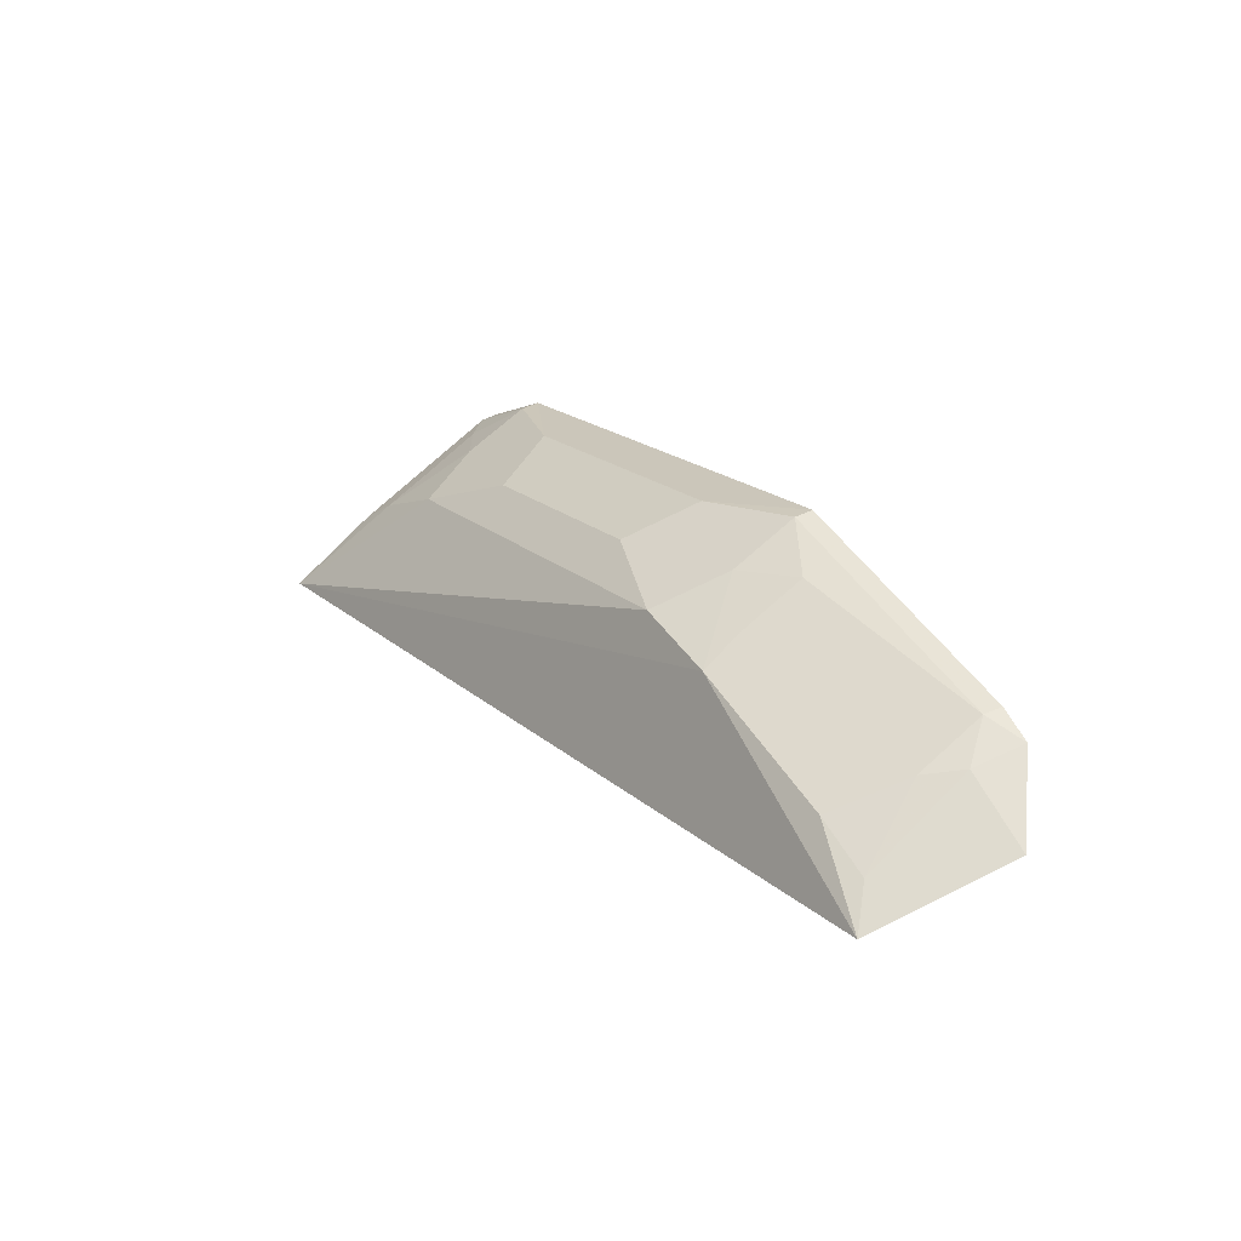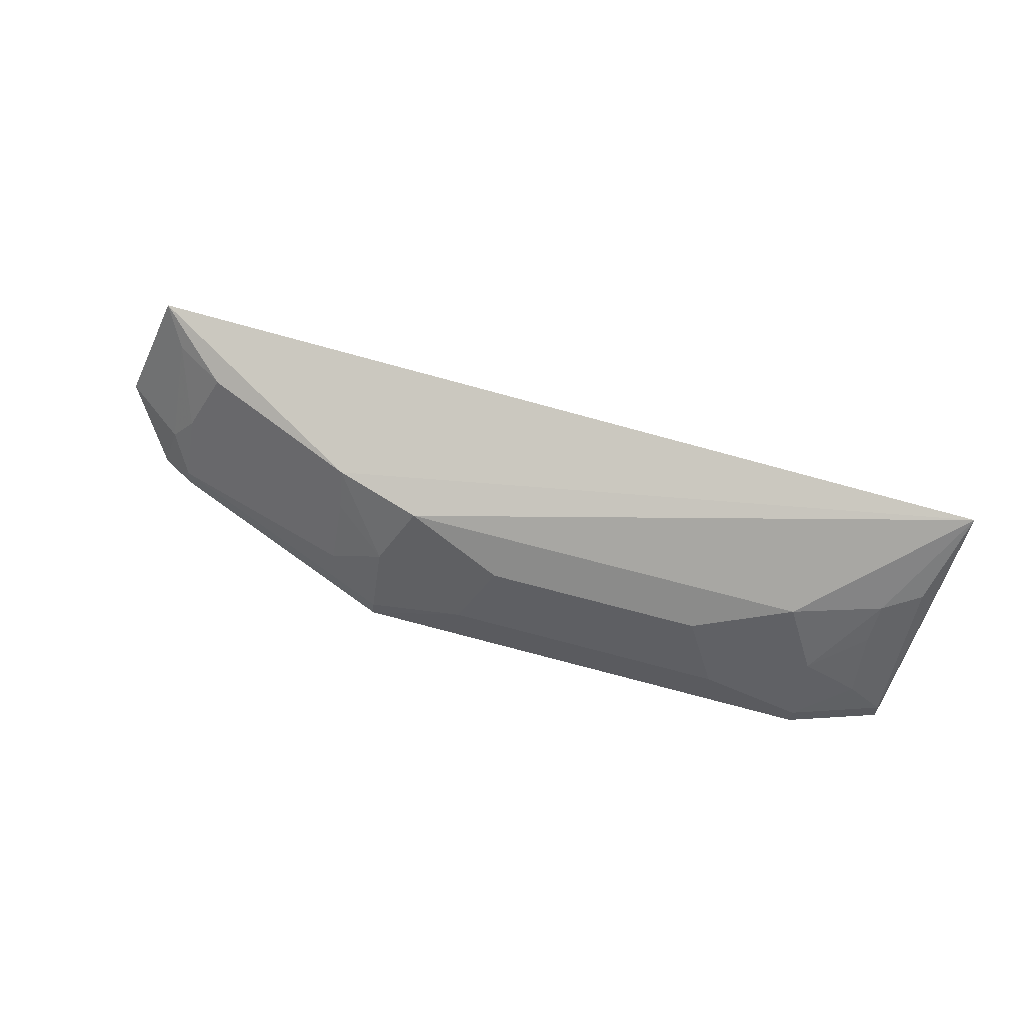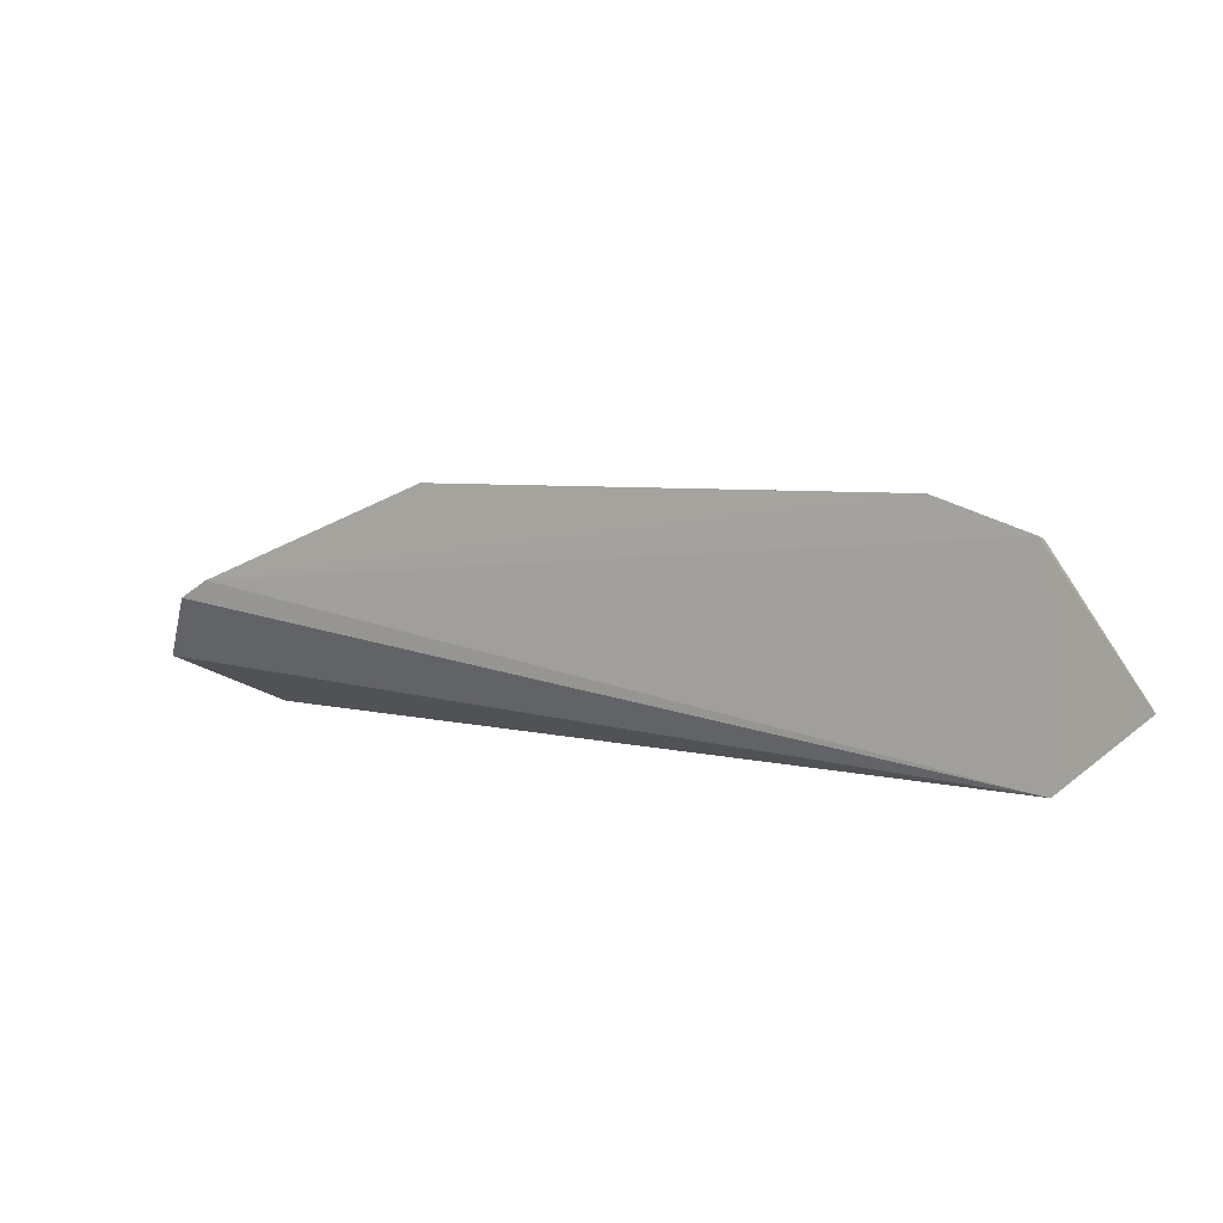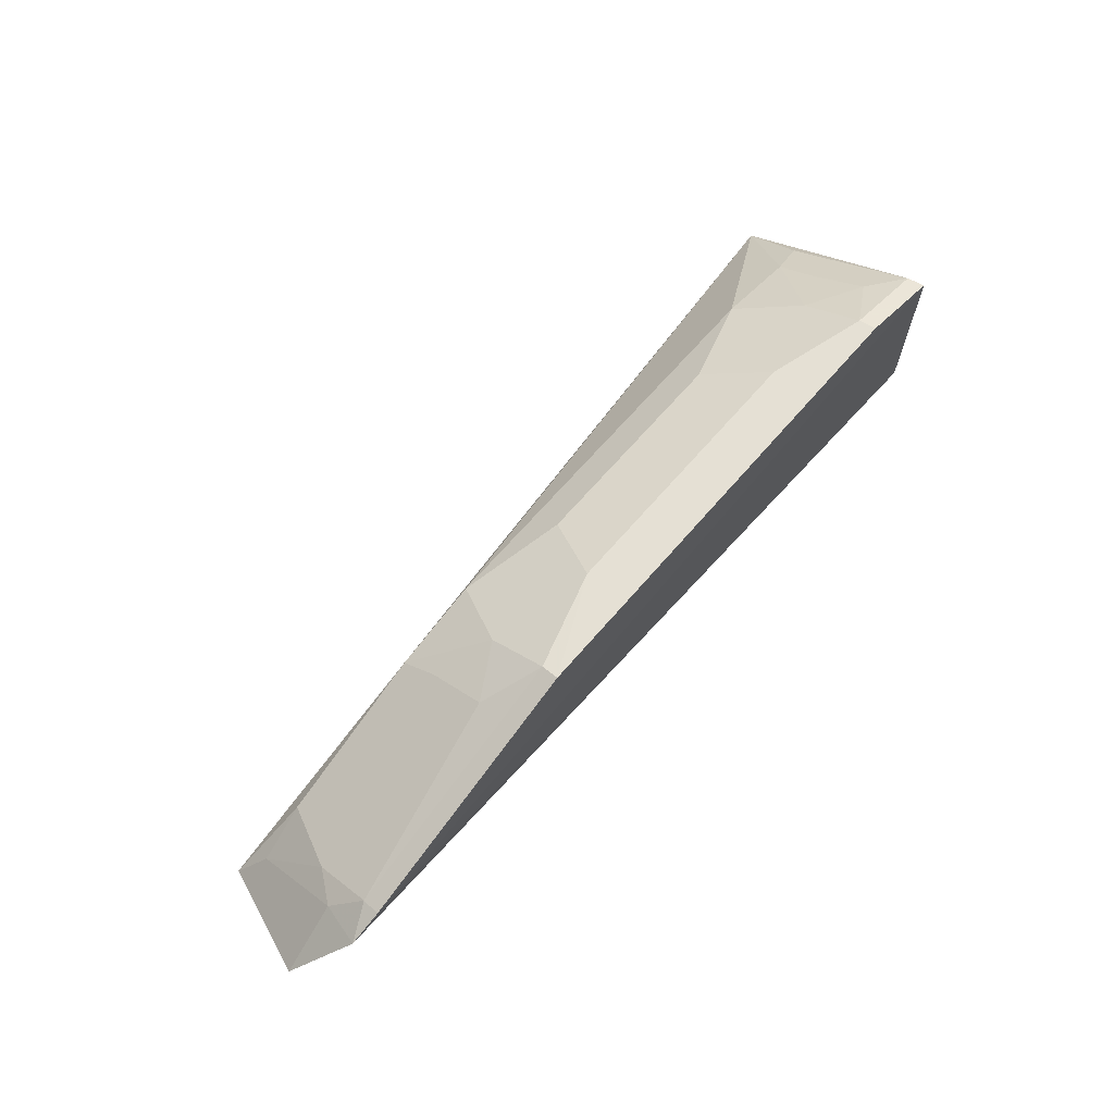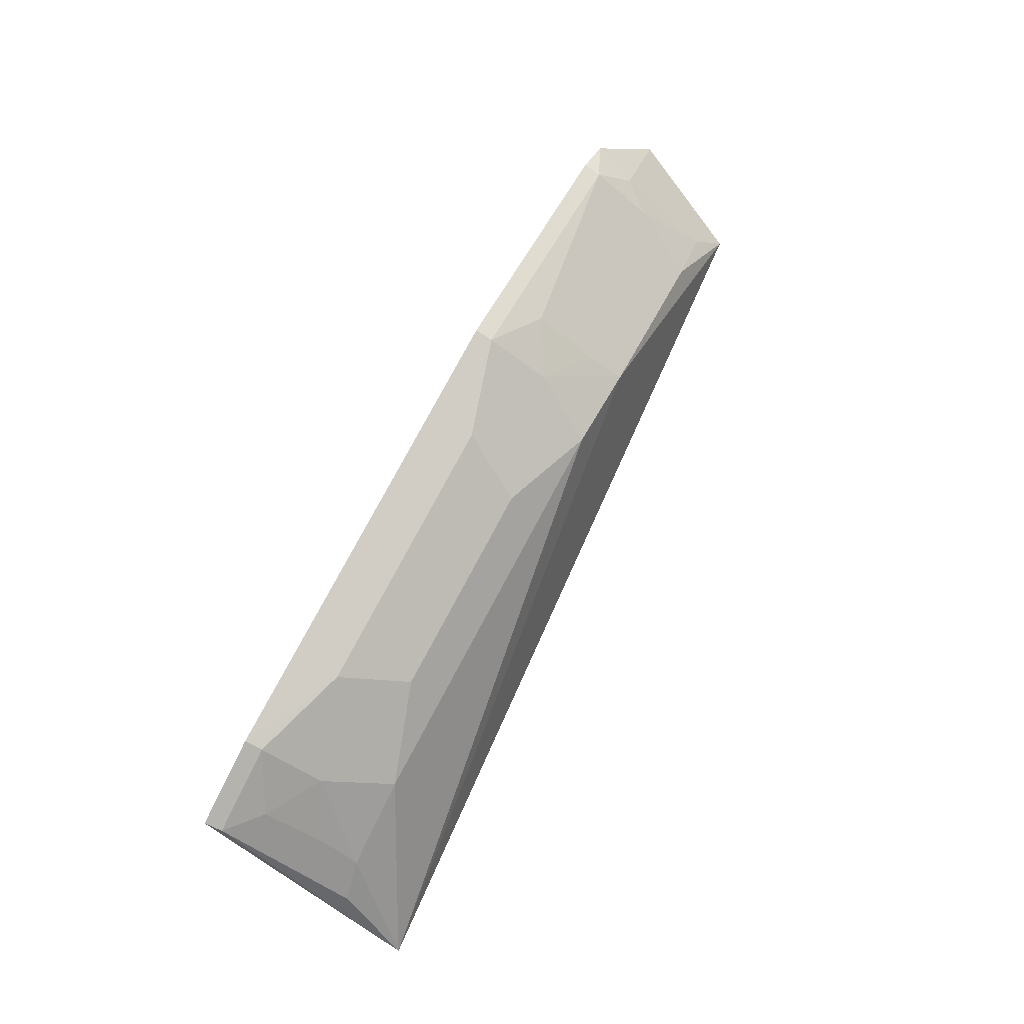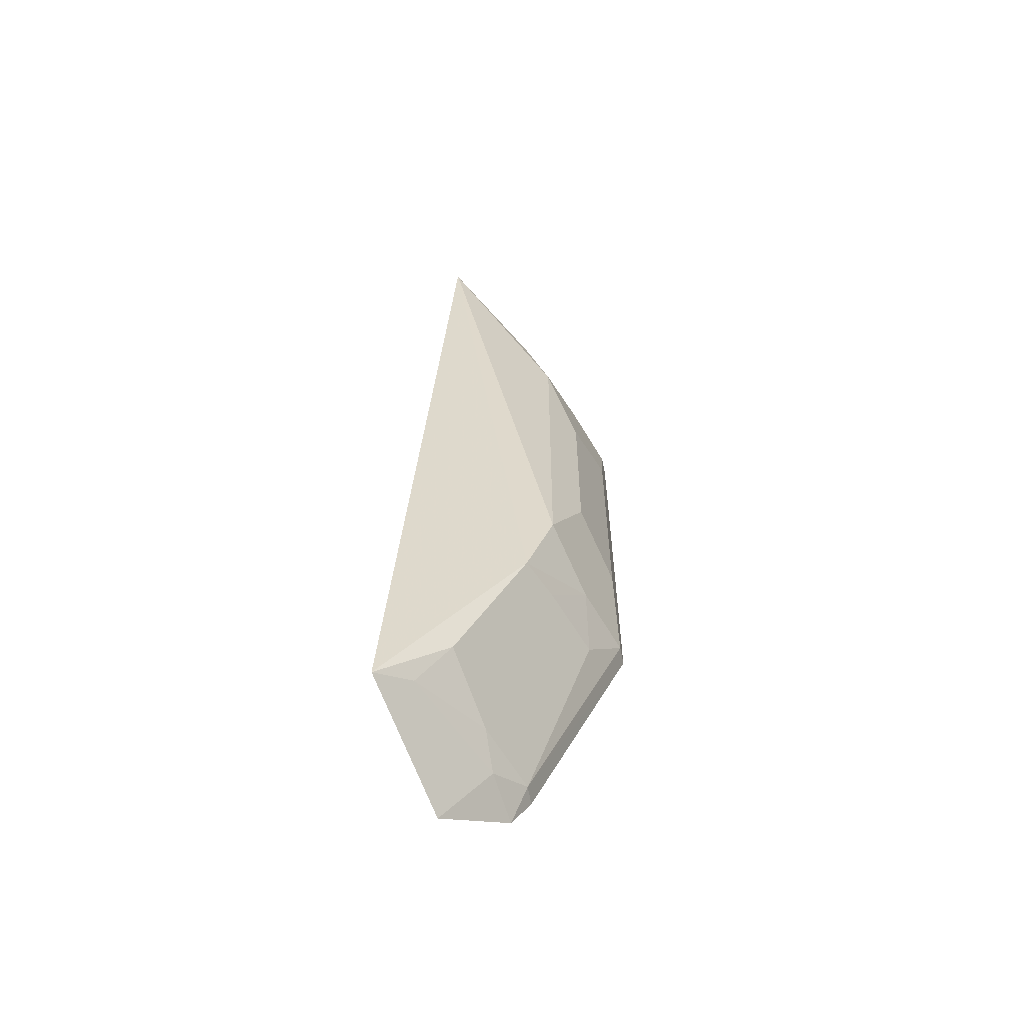
<metadata>
{"format":"obj","ext":"obj","renderer":"f3d","projection":"perspective","resolution":1024,"background":"white","views":[{"elev":18.6,"azim":58.7,"up":"+Y"},{"elev":69.9,"azim":-165.0,"up":"+Z"},{"elev":5.4,"azim":-149.3,"up":"+Y"},{"elev":65.8,"azim":130.5,"up":"+Y"},{"elev":78.6,"azim":-61.8,"up":"+Y"},{"elev":25.9,"azim":90.4,"up":"+Z"}]}
</metadata>
<code>
v 0.2477 0.3531 0.1795
v 0.2679 0.3793 0.1234
v 0.1114 0.4606 0.1113
v -0.1116 0.4623 0.1029
v -0.1589 0.3556 0.1057
v -0.1663 0.3736 0.2073
v 0.2281 0.4156 0.1112
v 0.09587 0.4276 0.1702
v -0.1534 0.4483 0.1029
v 0.2381 0.4011 0.1248
v 0.2439 0.4086 0.1039
v 0.137 0.4151 0.1711
v -0.05047 0.4426 0.155
v -0.137 0.4151 0.1711
v 0.1116 0.4623 0.1029
v 0.2287 0.4172 0.1027
v 0.2124 0.3841 0.1706
v 0.1367 0.4445 0.1251
v 0.05047 0.4426 0.155
v -0.06568 0.4584 0.1251
v -0.09587 0.4276 0.1702
v -0.1545 0.4055 0.1746
v -0.1367 0.4445 0.1251
v 0.2369 0.3692 0.169
v 0.227 0.3979 0.1395
v 0.1111 0.4433 0.1403
v 0.06568 0.4584 0.1251
v -0.1114 0.4606 0.1113
v -0.1527 0.4467 0.1114
v -0.1111 0.4433 0.1403
v 0.1356 0.4267 0.1537
v -0.1356 0.4267 0.1537
f 5 2 1
f 6 5 1
f 9 5 6
f 11 2 5
f 11 10 2
f 11 7 10
f 12 8 6
f 12 6 1
f 15 3 7
f 16 11 5
f 16 5 9
f 16 9 4
f 16 4 15
f 16 15 7
f 16 7 11
f 17 12 1
f 18 7 3
f 19 13 8
f 20 15 4
f 21 6 8
f 21 8 13
f 21 14 6
f 21 13 20
f 22 6 14
f 24 17 1
f 24 1 2
f 24 2 10
f 25 10 7
f 25 7 12
f 25 12 17
f 25 24 10
f 25 17 24
f 26 18 3
f 26 8 12
f 27 3 15
f 27 15 20
f 27 19 8
f 27 26 3
f 27 8 26
f 27 20 13
f 27 13 19
f 28 21 20
f 28 20 4
f 28 4 9
f 29 9 6
f 29 6 22
f 29 22 14
f 29 28 9
f 29 23 28
f 30 14 21
f 30 28 23
f 30 21 28
f 31 26 12
f 31 18 26
f 31 12 7
f 31 7 18
f 32 30 23
f 32 14 30
f 32 29 14
f 32 23 29

</code>
